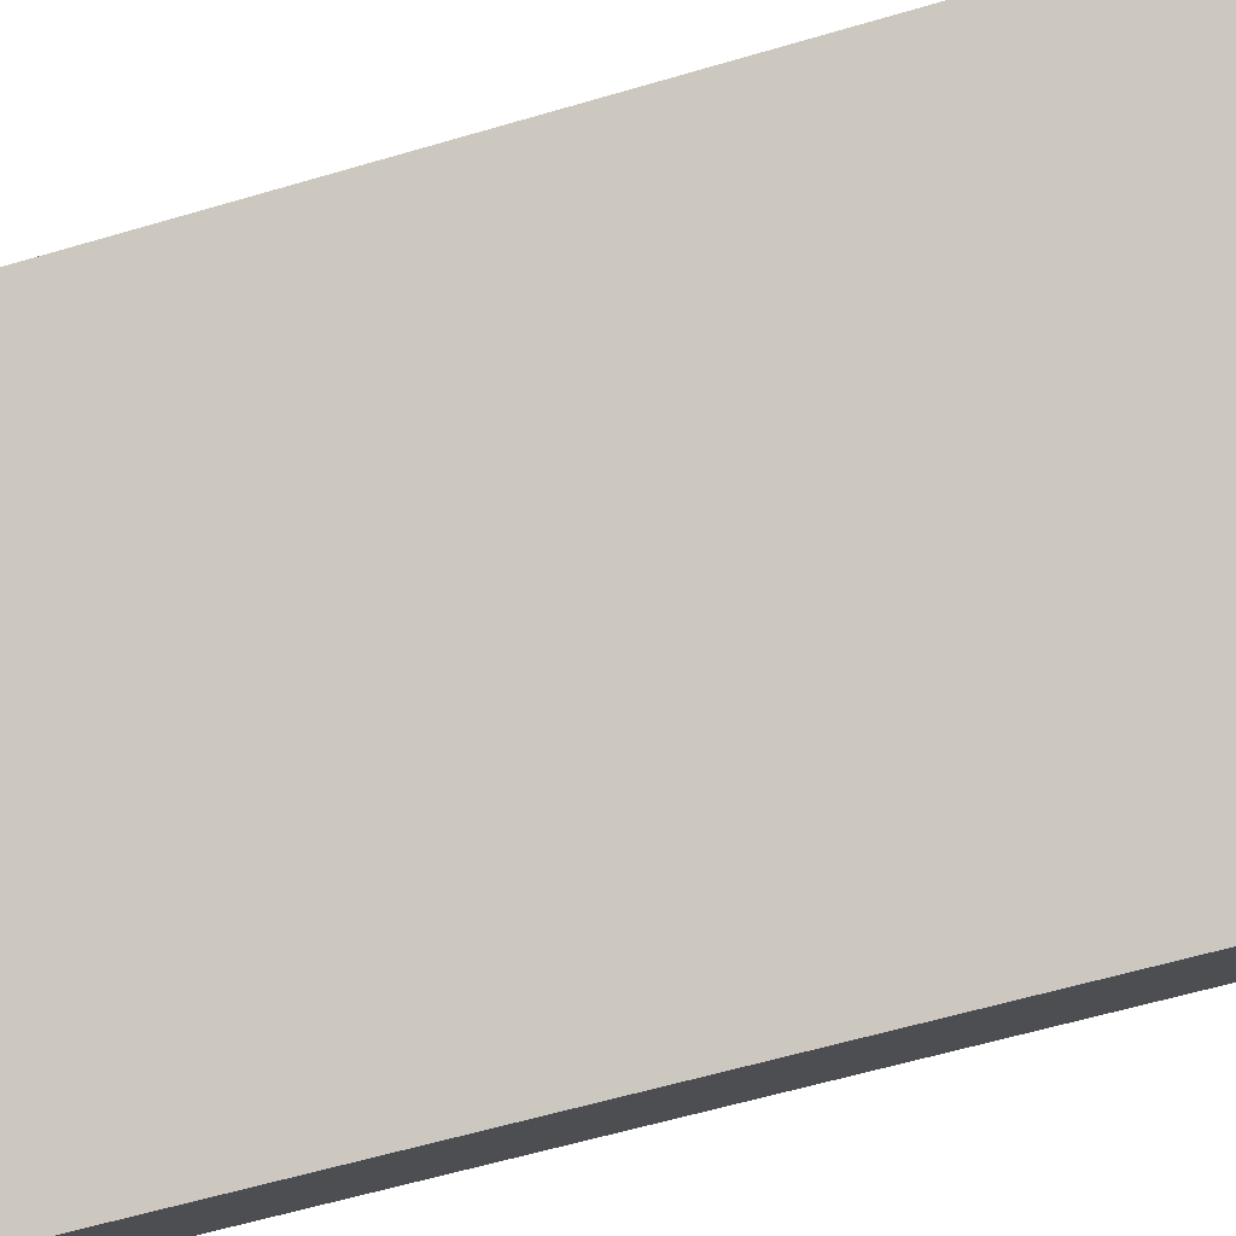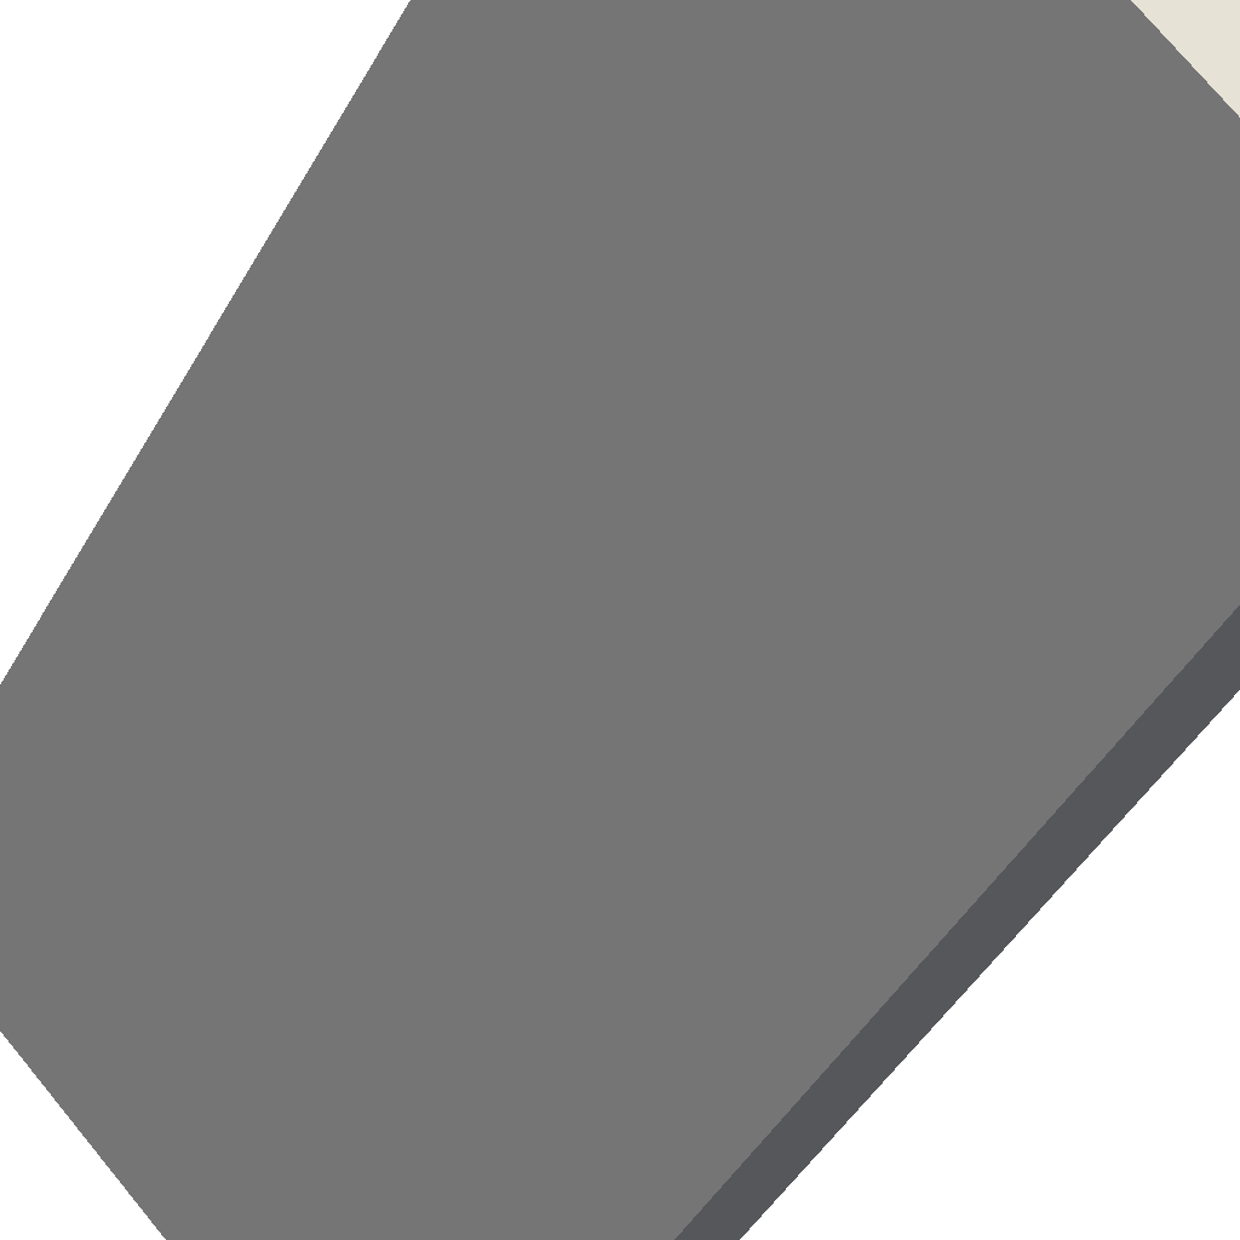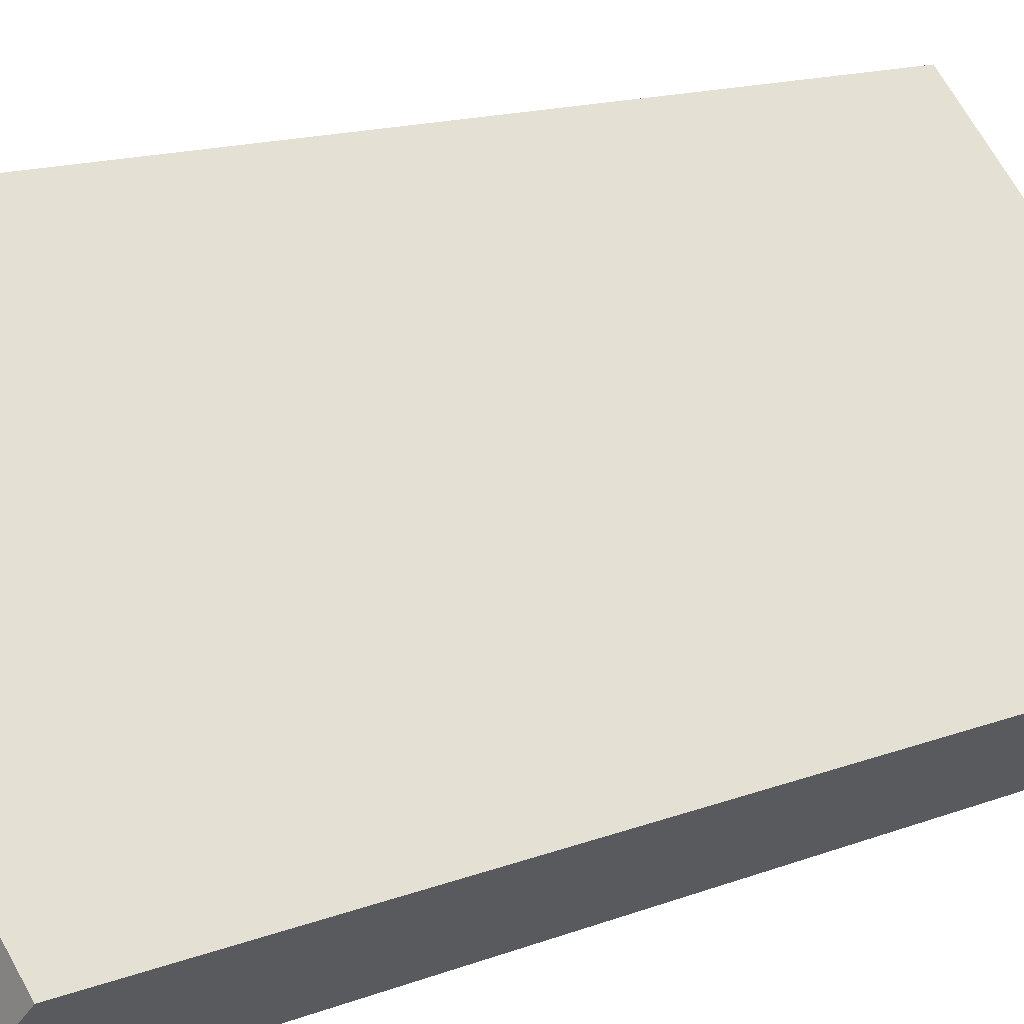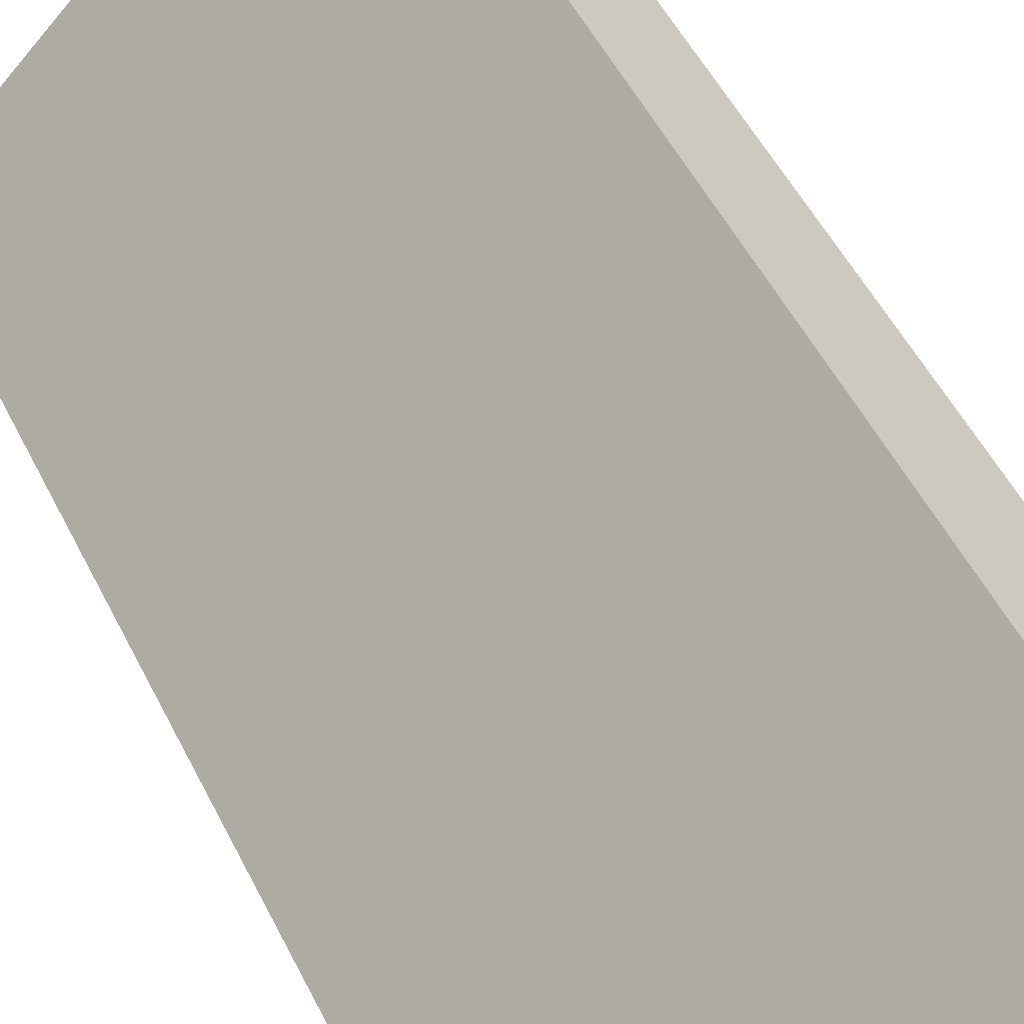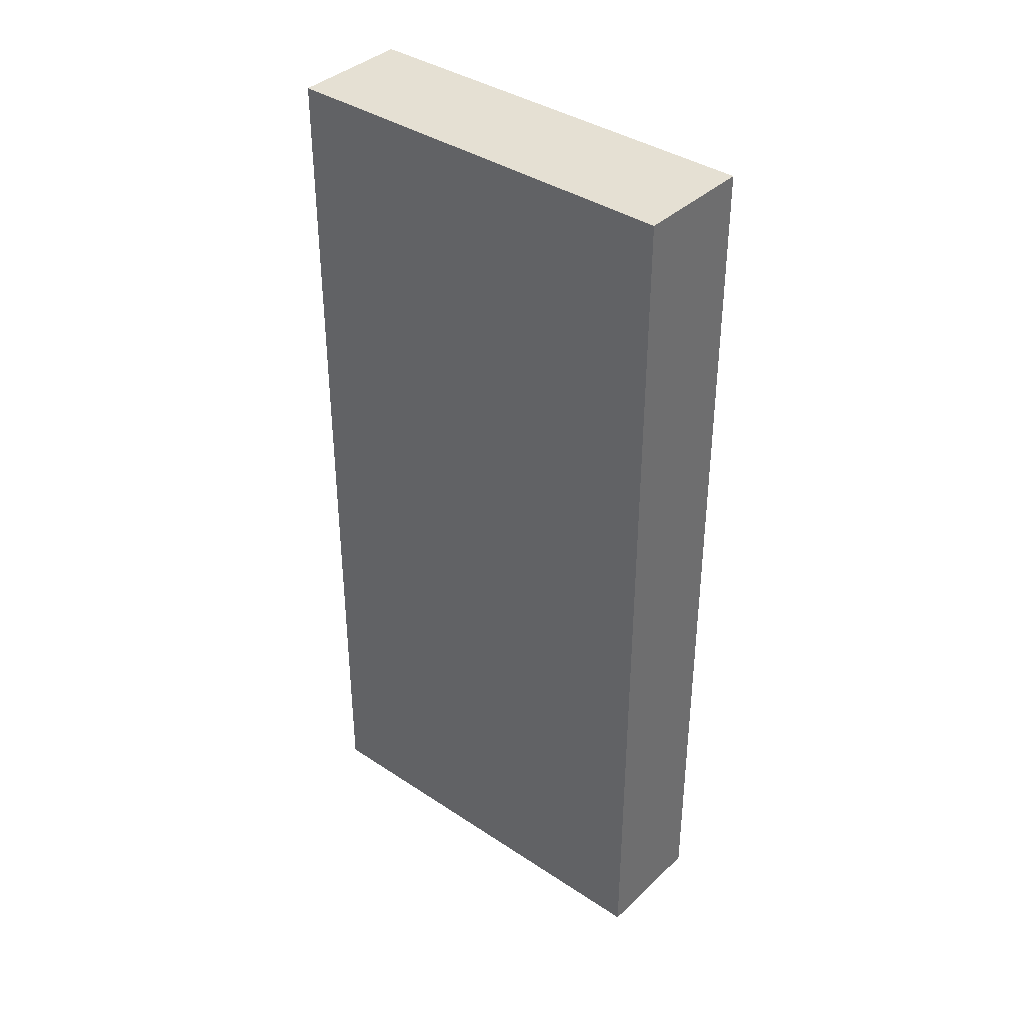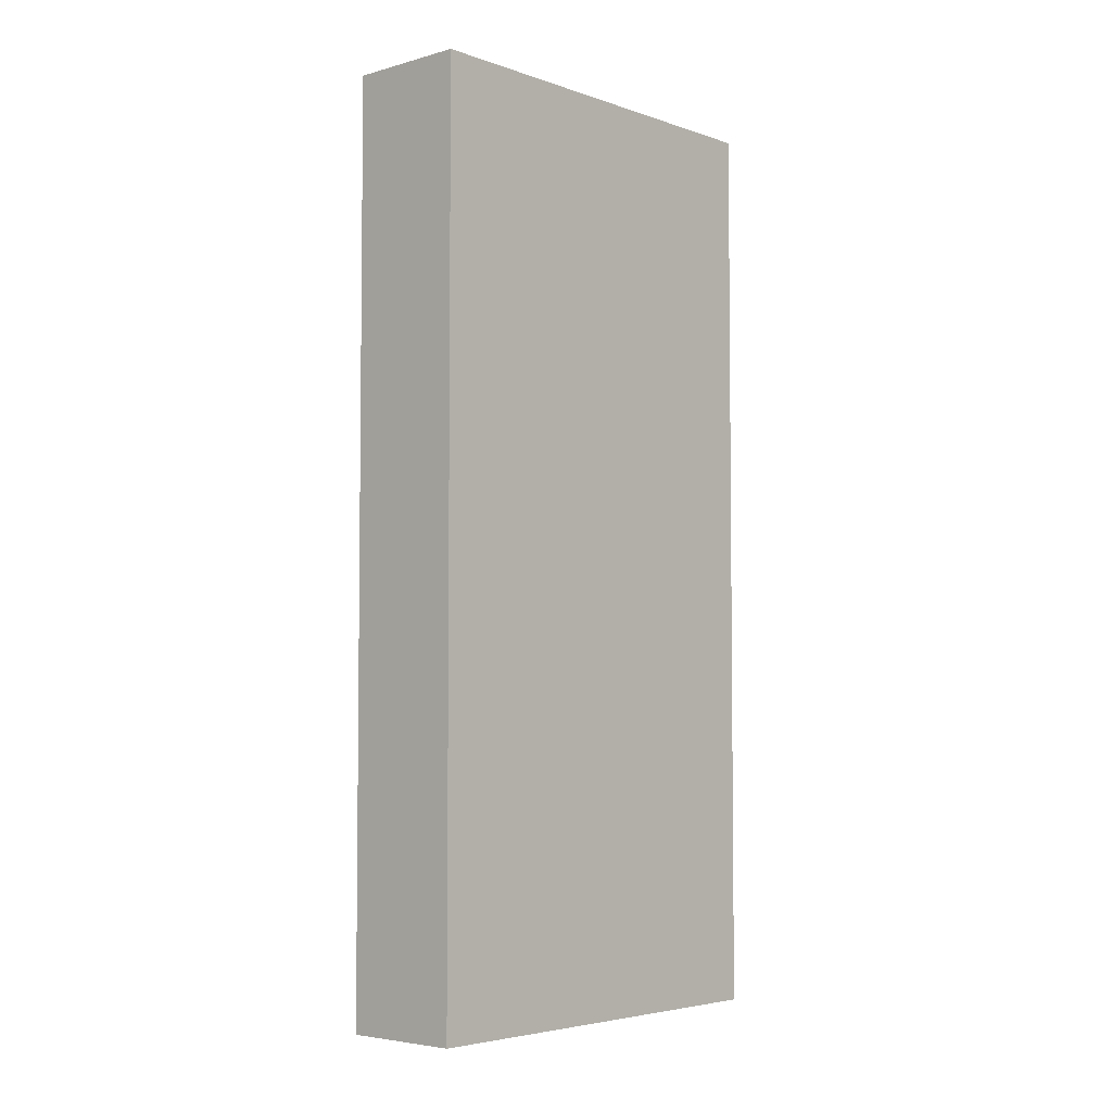
<metadata>
{"format":"obj","ext":"obj","renderer":"f3d","projection":"perspective","resolution":1024,"background":"white","views":[{"elev":-56.4,"azim":107.5,"up":"+Z"},{"elev":-40.9,"azim":154.1,"up":"+Z"},{"elev":12.9,"azim":-133.3,"up":"+Z"},{"elev":50.0,"azim":-25.4,"up":"+Z"},{"elev":37.9,"azim":174.9,"up":"+Y"},{"elev":-4.4,"azim":86.7,"up":"+Y"}]}
</metadata>
<code>
v  3.201 7.63 1.818
v  0 7.63 4.672e-16
v  2.49 7.63 2.521
v  0.711 7.63 -0.703
v  2.49 -1.544e-16 2.521
v  3.201 -1.113e-16 1.818
v  0.711 4.305e-17 -0.703
v  0 0 0
g defaultobject
f 1 2 3
f 2 1 4
f 5 1 3
f 1 5 6
f 6 4 1
f 4 6 7
f 7 2 4
f 2 7 8
f 8 3 2
f 3 8 5
f 8 6 5
f 6 8 7

</code>
